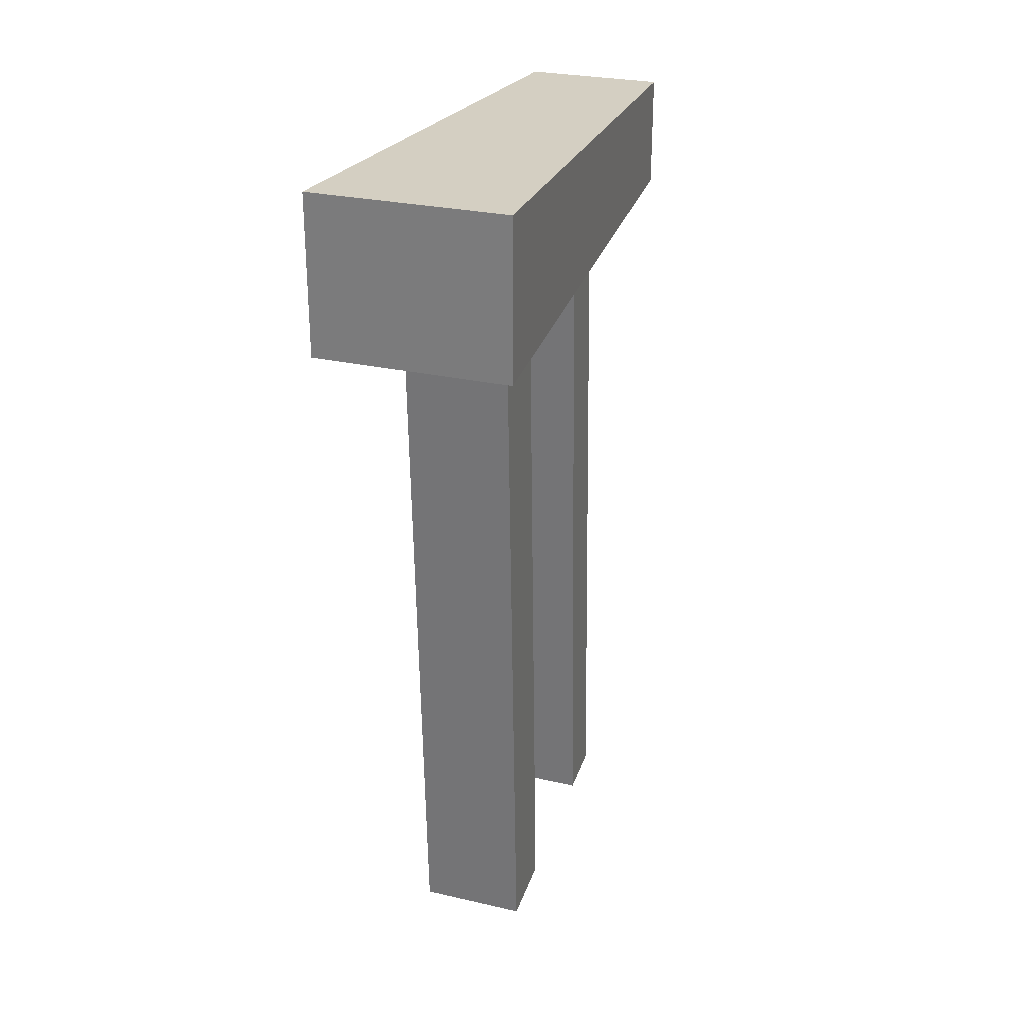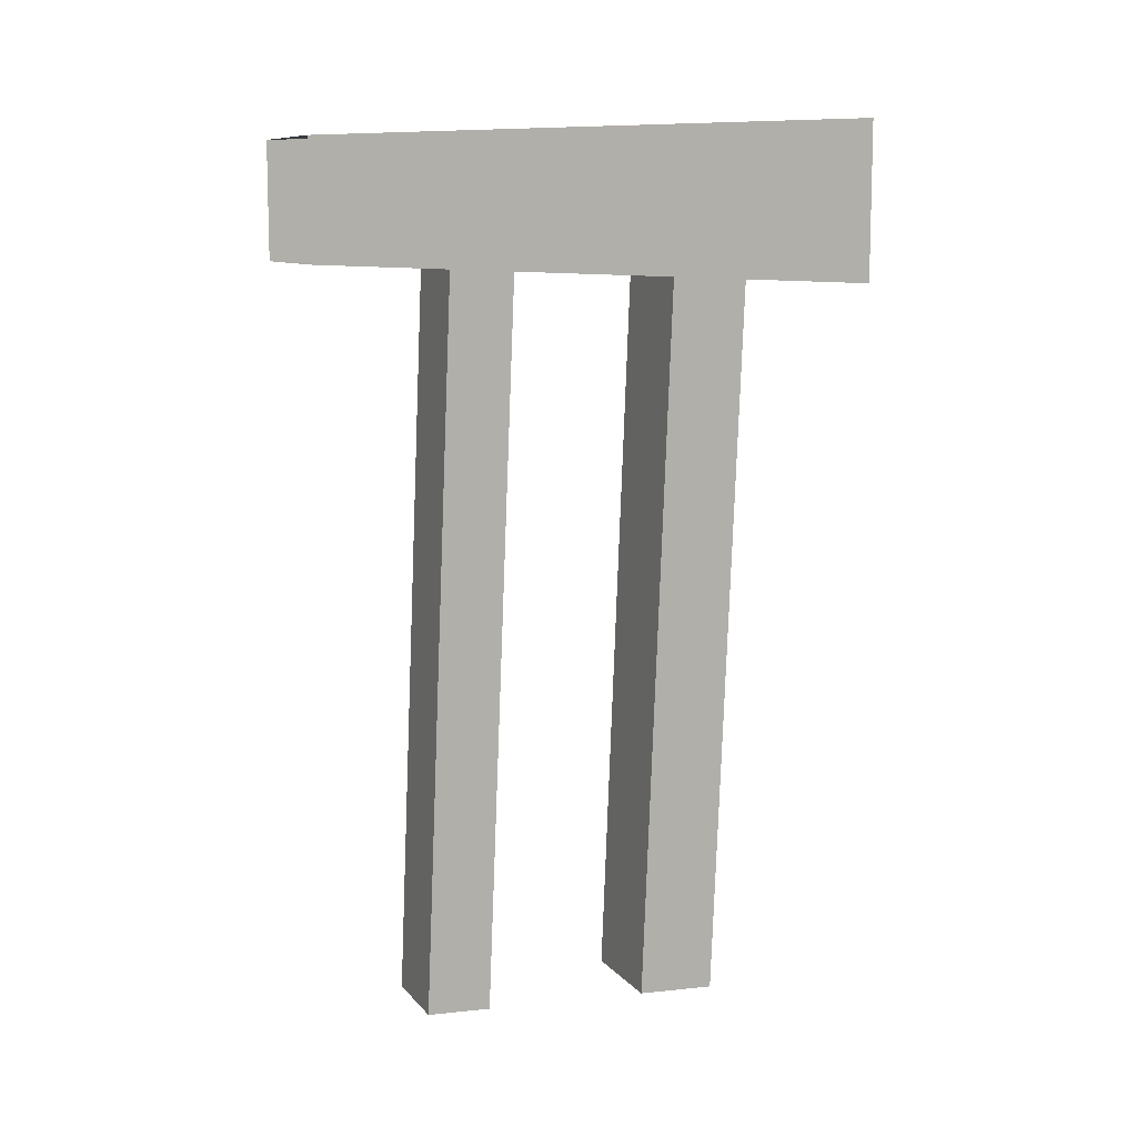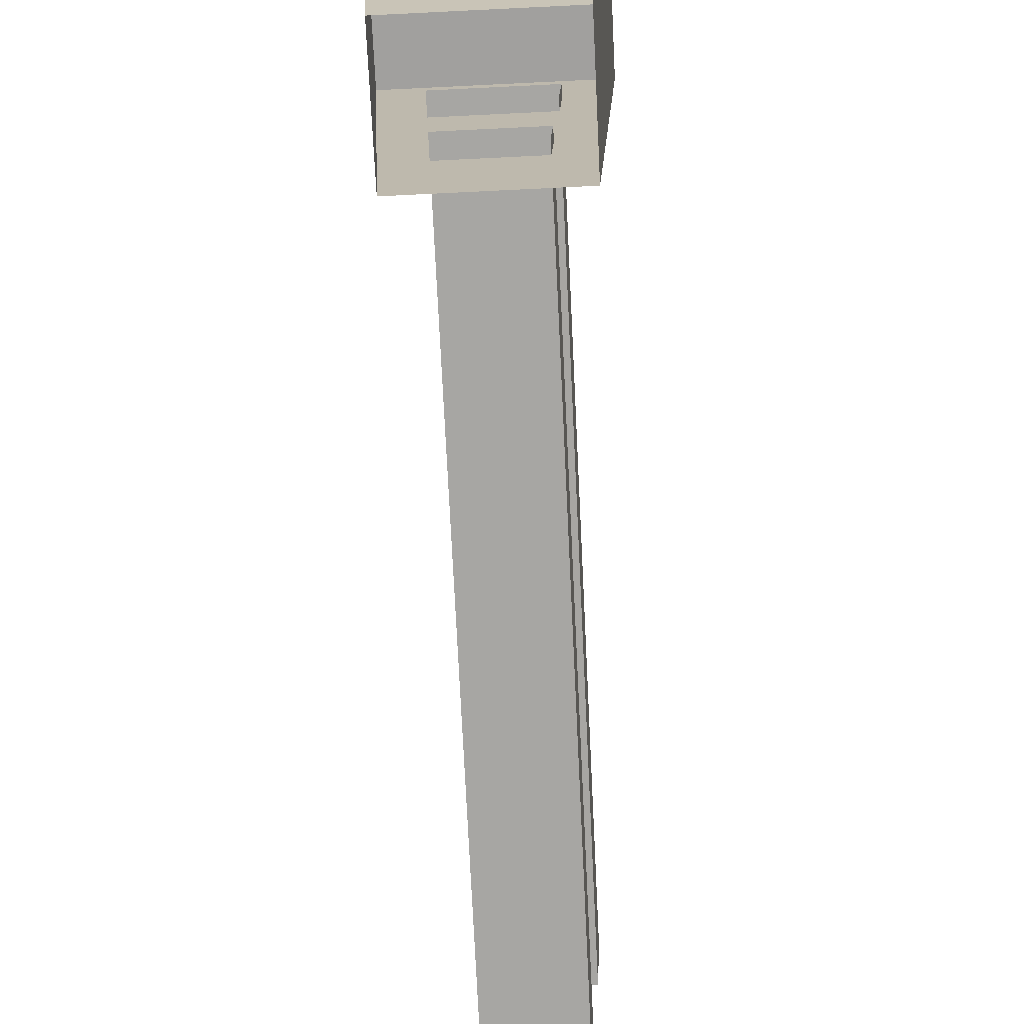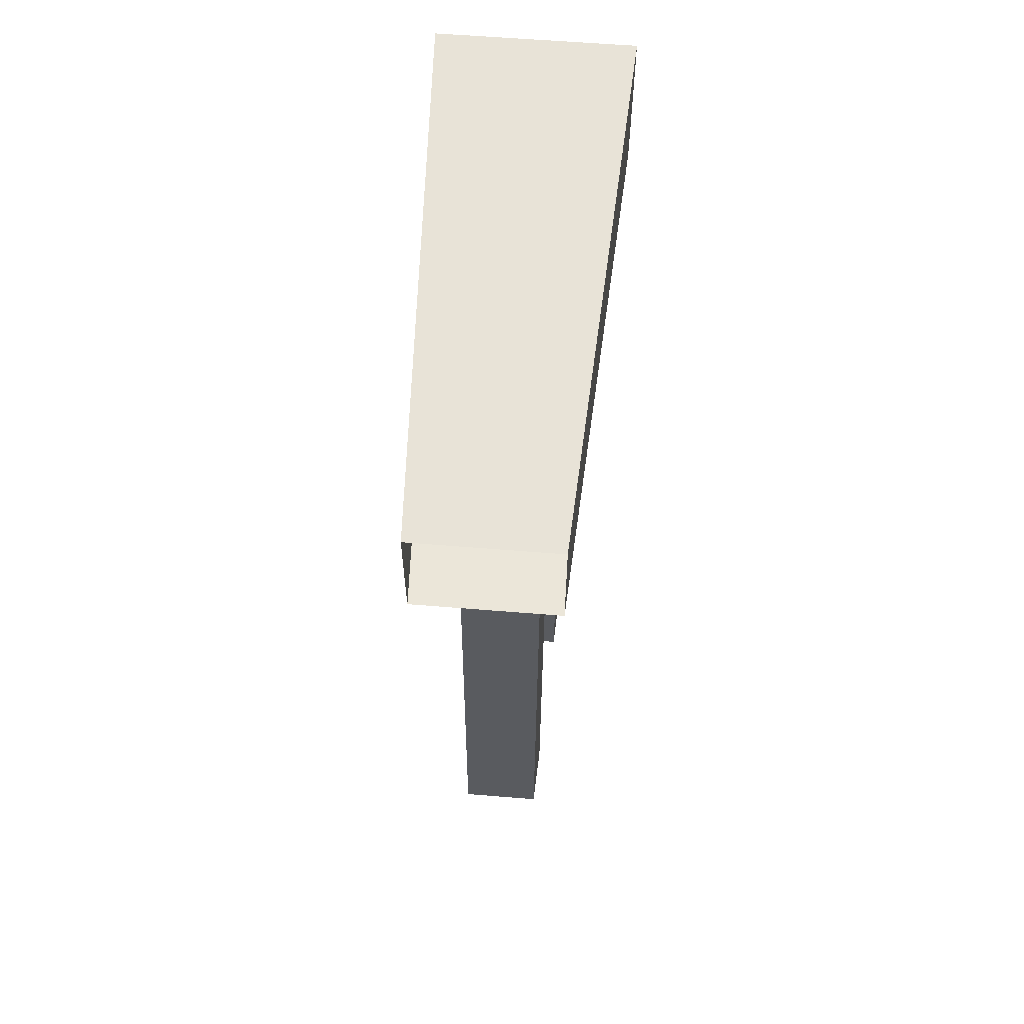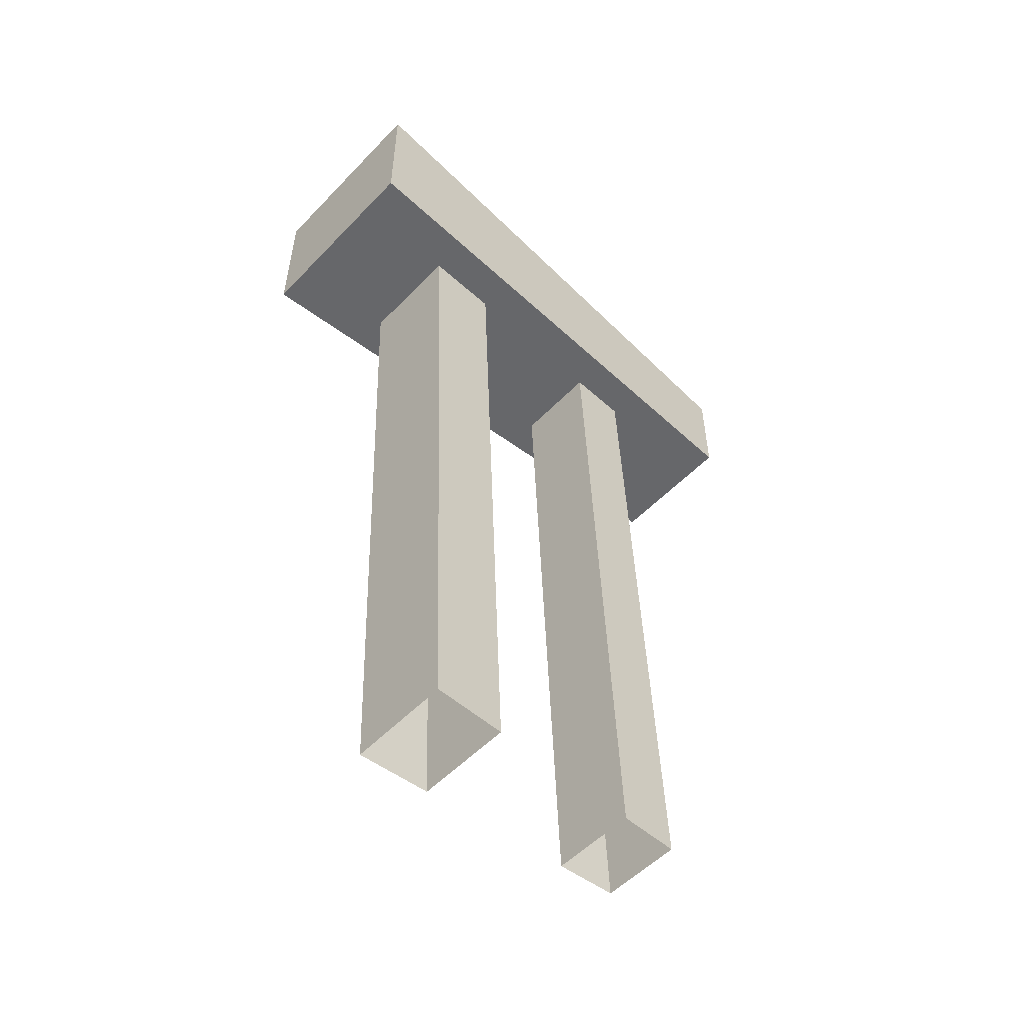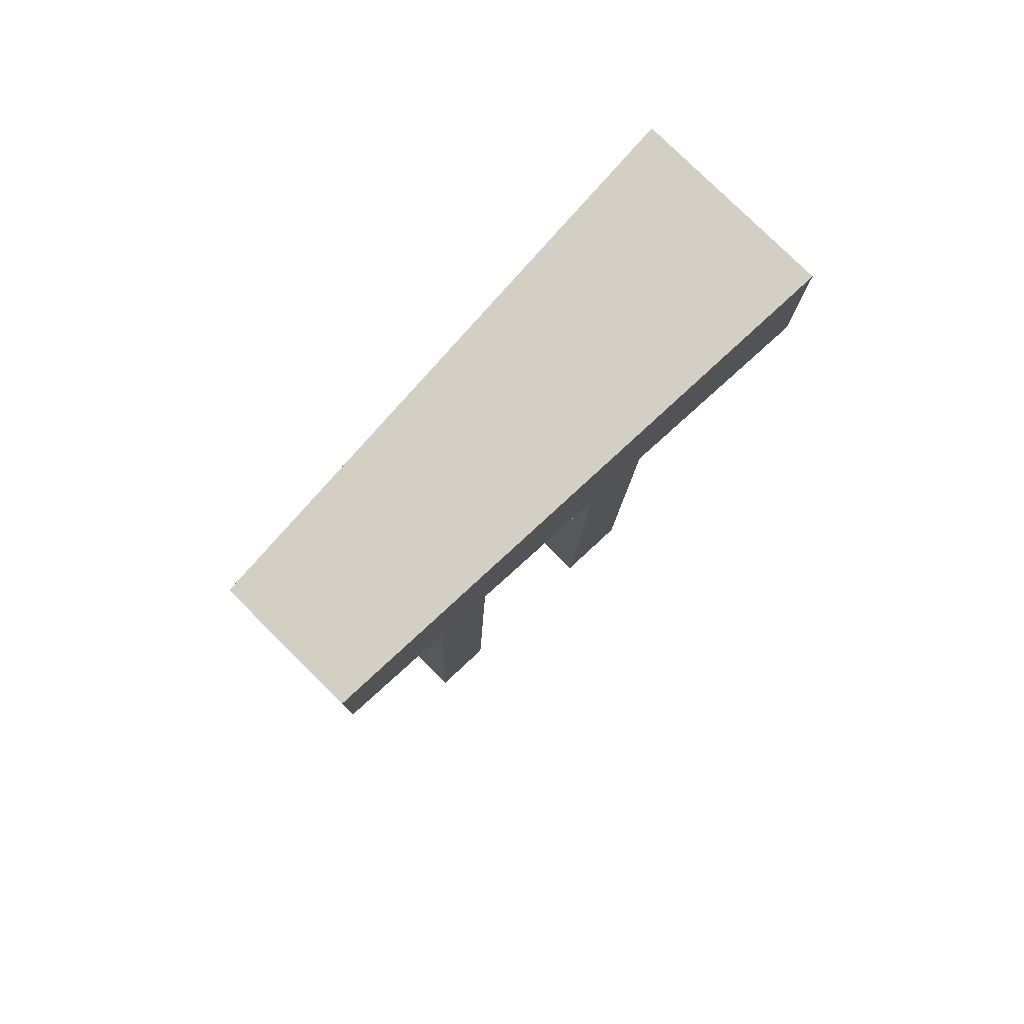
<metadata>
{"format":"obj","ext":"obj","renderer":"f3d","projection":"perspective","resolution":1024,"background":"white","views":[{"elev":27.5,"azim":-160.6,"up":"+Z"},{"elev":9.9,"azim":67.0,"up":"+Z"},{"elev":-71.8,"azim":2.8,"up":"+Y"},{"elev":59.8,"azim":4.8,"up":"+Z"},{"elev":-53.7,"azim":-132.5,"up":"+Z"},{"elev":79.2,"azim":44.7,"up":"+Z"}]}
</metadata>
<code>
v  -0.1672 -0 0.1063
v  0.1672 -0 0.1063
v  -0.1672 -0 -0.1626
v  0.1672 -0 -0.1626
v  -0.2356 1.329 0.1612
v  0.2356 1.329 0.1612
v  0.2356 1.329 -0.2176
v  -0.2356 1.329 -0.2176
v  -0.12 0.8061 -1.928
v  -0.1273 0.9891 -1.936
v  0.1273 0.9891 -1.936
v  0.12 0.8061 -1.928
v  -0.0985 0.2662 -1.906
v  -0.1045 0.4169 -1.912
v  0.1045 0.4169 -1.912
v  0.0985 0.2662 -1.906
v  -0.12 0.8787 -0.1723
v  -0.1273 1.062 -0.1798
v  0.1273 1.062 -0.1798
v  0.12 0.8787 -0.1723
v  -0.0985 0.3388 -0.1499
v  -0.1045 0.4895 -0.1562
v  0.1045 0.4895 -0.1562
v  0.0985 0.3388 -0.1499
o Barriere
g Barriere
f 8 5 6 7
f 1 2 6 5
f 2 4 7 6
f 4 3 8 7
f 3 1 5 8
f 9 17 18 10
f 10 18 19 11
f 11 19 20 12
f 12 20 17 9
f 13 21 22 14
f 14 22 23 15
f 15 23 24 16
f 16 24 21 13

</code>
